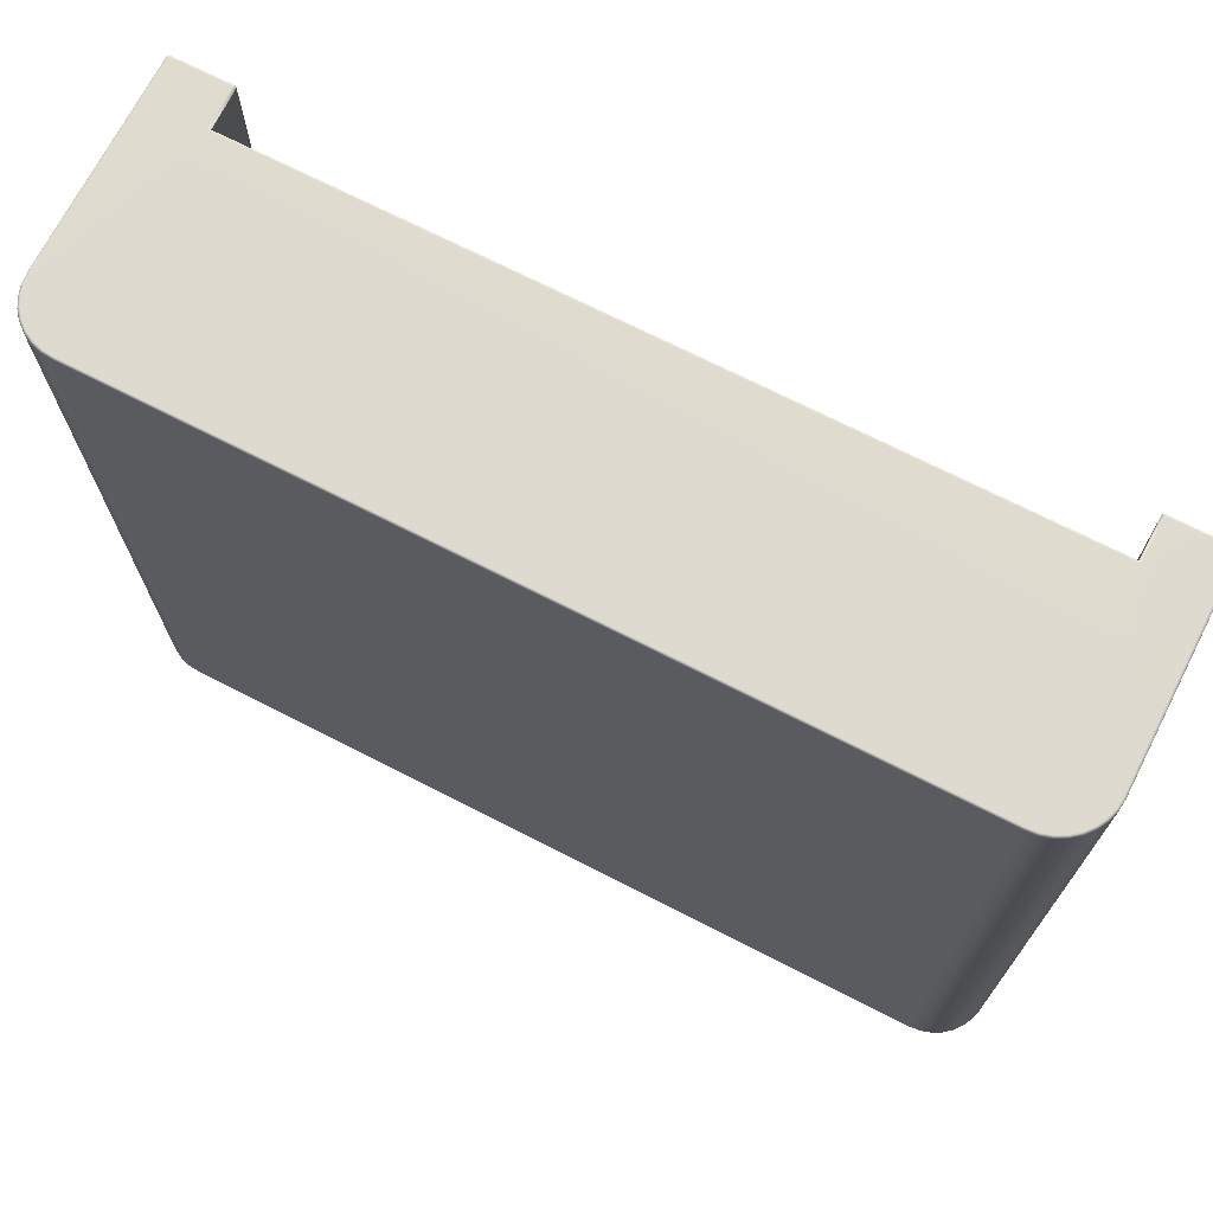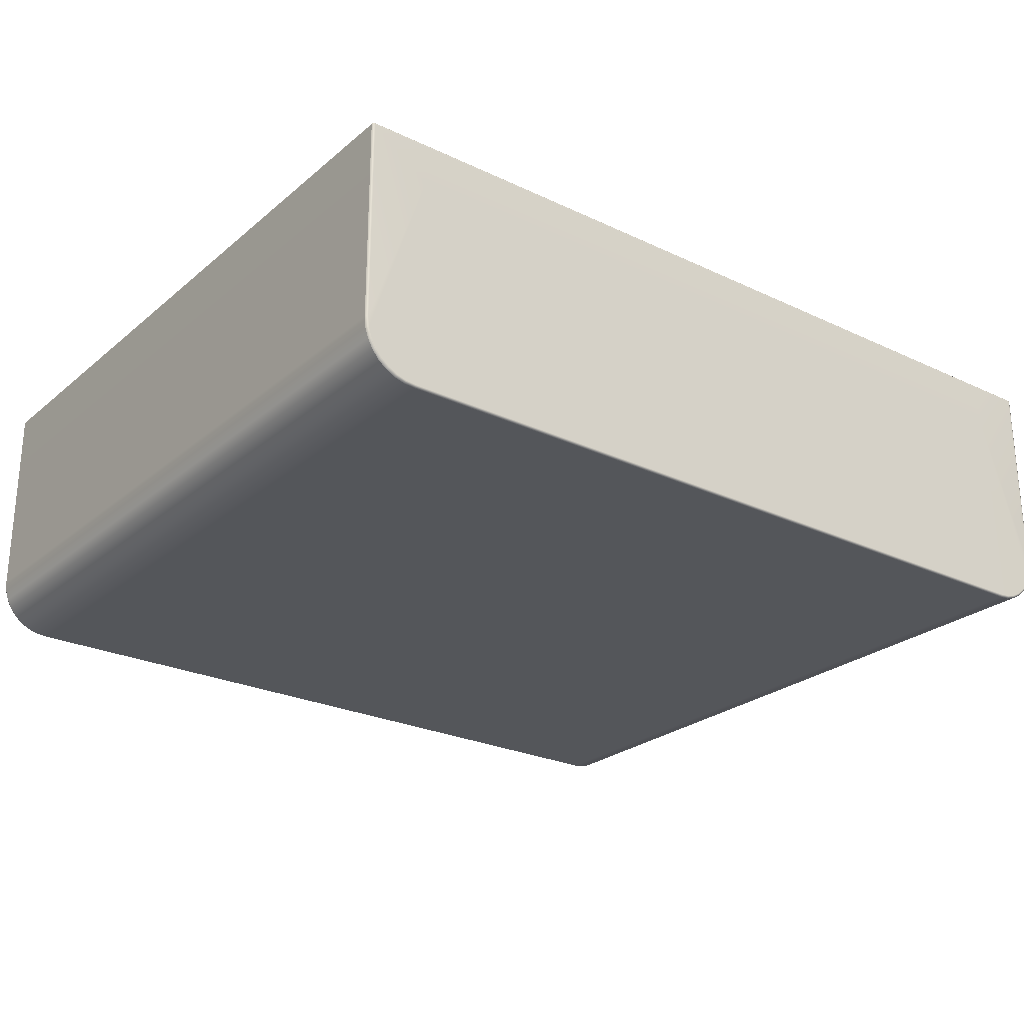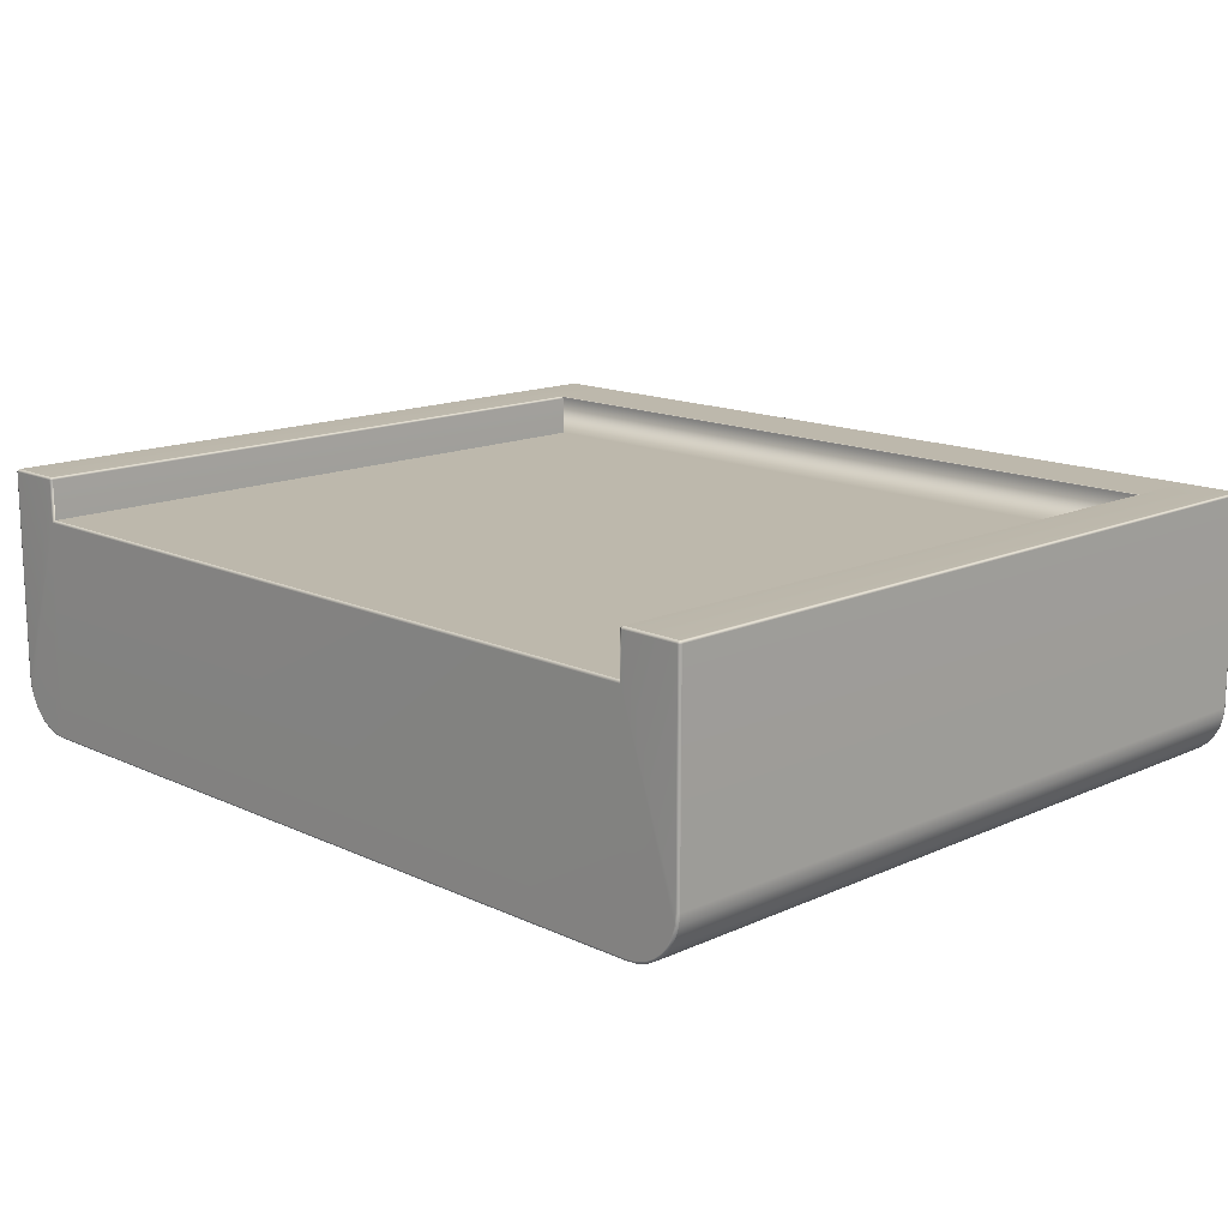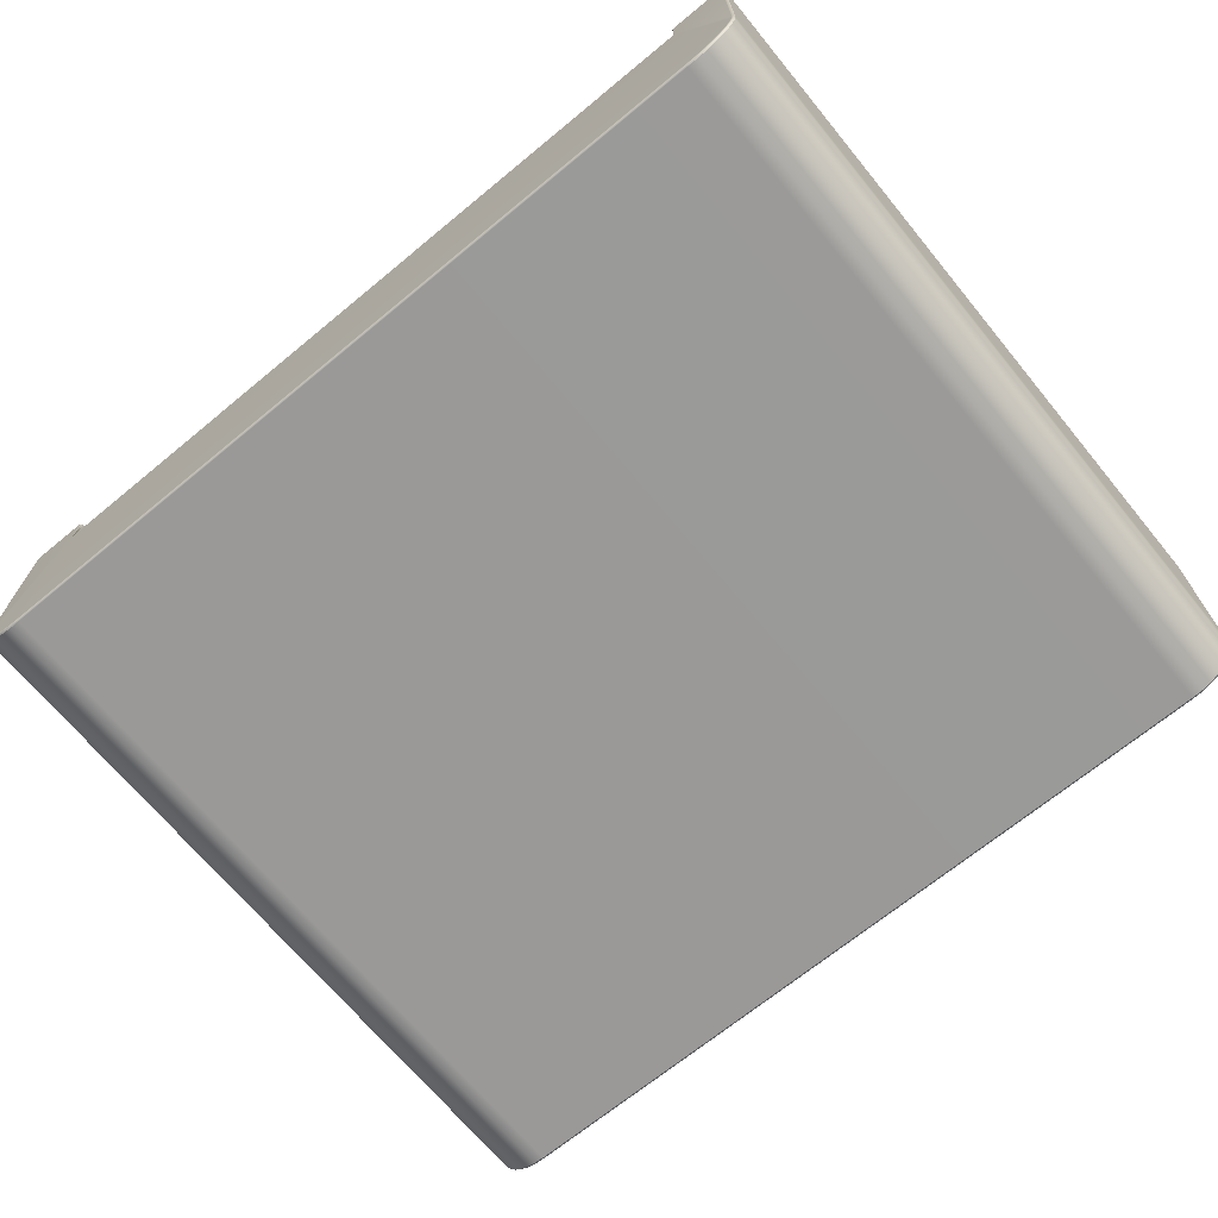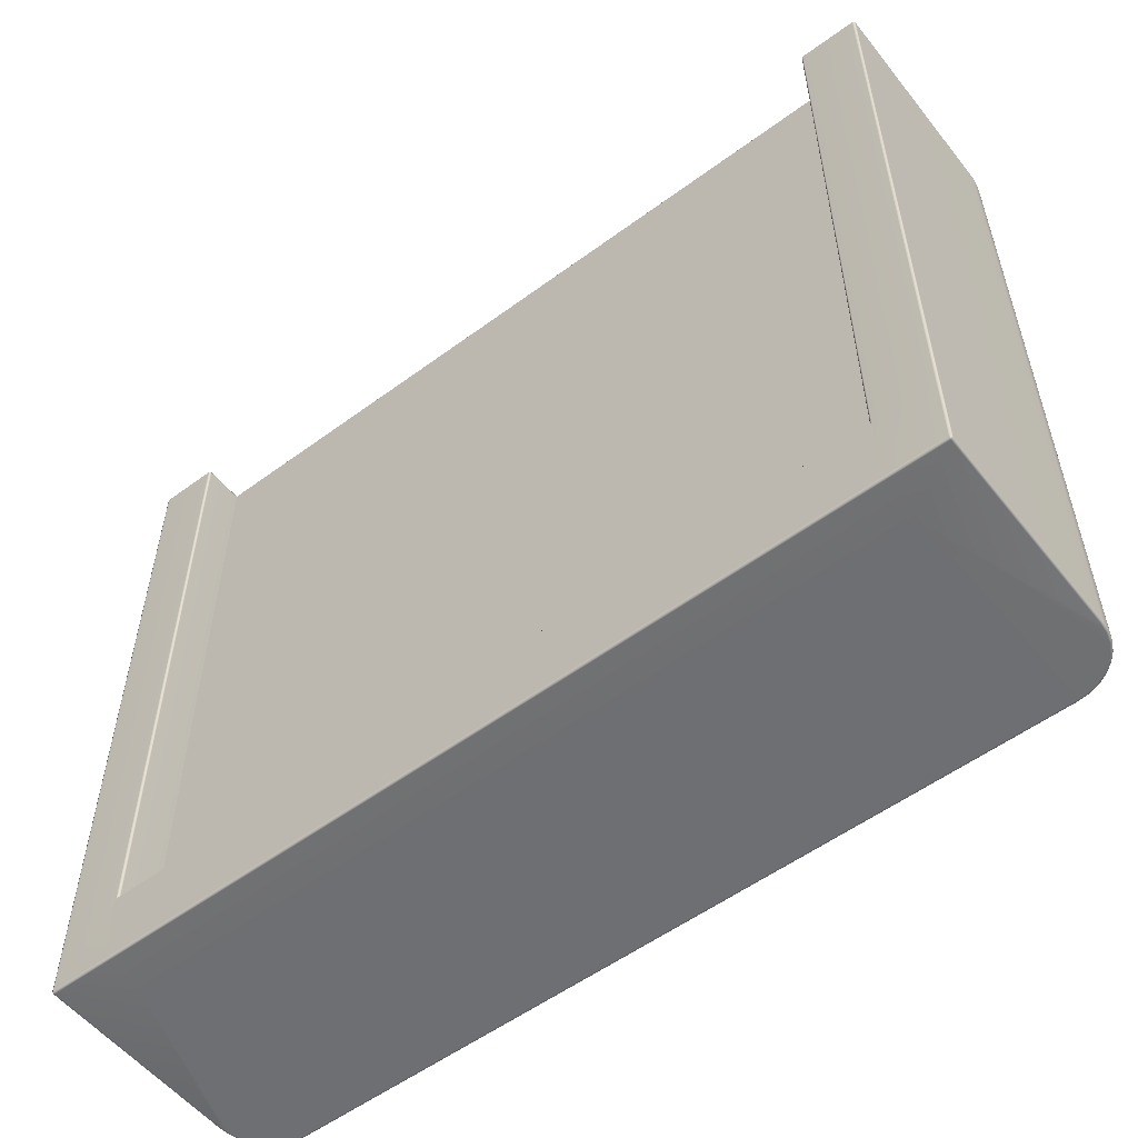
<metadata>
{"format":"obj","ext":"obj","renderer":"f3d","projection":"perspective","resolution":1024,"background":"white","views":[{"elev":70.7,"azim":27.1,"up":"+Z"},{"elev":-25.3,"azim":142.7,"up":"+Y"},{"elev":14.6,"azim":45.4,"up":"+Y"},{"elev":-69.1,"azim":39.5,"up":"+Y"},{"elev":-55.0,"azim":-142.1,"up":"+Z"}]}
</metadata>
<code>
g ENV_S06_FinishLine_Small_Casing_MO
v -11.51 6.767 -7.746
v -11.51 6.767 9.671
v -11.53 6.724 9.671
v -11.53 6.724 -7.746
v -11.51 6.767 -9.671
v -11.53 6.724 -9.671
v -11.53 1.377 9.671
v -11.53 1.377 -9.671
v -11.53 1.377 -7.746
v -11.5 1.103 -7.746
v -11.5 1.103 9.671
v -11.5 1.103 -9.671
v -11.42 0.8399 -7.746
v -11.42 0.8399 9.671
v -11.42 0.8399 -9.671
v -11.29 0.5973 -7.746
v -11.29 0.5973 9.671
v -11.29 0.5973 -9.671
v -11.11 0.3843 -7.746
v -11.11 0.3843 9.671
v -11.11 0.3843 -9.671
v -10.9 0.2097 -7.746
v -10.9 0.2097 9.671
v -10.9 0.2097 -9.671
v -11.46 6.785 -9.671
v -11.51 6.767 -7.746
v -11.51 6.767 -9.671
v -11.46 6.785 -7.746
v -9.982 6.785 -9.671
v -11.51 6.767 9.671
v -11.46 6.785 9.671
v -9.982 6.785 -7.746
v -9.982 6.785 9.671
v -9.939 6.767 -7.746
v -9.938 6.767 9.671
v -9.92 6.724 -7.746
v -9.92 6.724 9.671
v -9.902 5.703 9.671
v -9.902 5.703 -7.746
v -9.982 6.785 -9.671
v 10.15 6.785 -9.671
v 10.15 6.785 -7.746
v -9.982 6.785 -7.746
v -9.939 6.767 -7.746
v 10.1 6.767 -7.746
v 10.09 6.724 -7.746
v -9.92 6.724 -7.746
v 10.07 5.703 -7.746
v -9.902 5.703 -7.746
v 10.07 5.703 9.671
v -9.902 5.703 9.671
v 11.63 6.785 -9.671
v 10.15 6.785 -7.746
v 10.15 6.785 -9.671
v 11.63 6.785 -7.746
v 11.67 6.767 -9.671
v 11.67 6.767 -7.746
v 11.63 6.785 9.671
v 11.67 6.767 9.671
v 10.15 6.785 9.671
v 10.1 6.767 9.671
v 10.1 6.767 -7.746
v 10.09 6.724 9.671
v 10.09 6.724 -7.746
v 10.07 5.703 9.671
v 10.07 5.703 -7.746
v 11.69 6.724 -9.671
v 11.67 6.767 -7.746
v 11.67 6.767 -9.671
v 11.69 6.724 -7.746
v 11.67 6.767 9.671
v 11.69 1.377 -9.671
v 11.69 6.724 9.671
v 11.69 1.377 -7.746
v 11.66 1.103 -9.671
v 11.69 1.377 9.671
v 11.66 1.103 -7.746
v 11.58 0.8399 -9.671
v 11.66 1.103 9.671
v 11.58 0.8399 -7.746
v 11.45 0.5973 -9.671
v 11.58 0.8399 9.671
v 11.45 0.5973 -7.746
v 11.28 0.3843 -9.671
v 11.45 0.5973 9.671
v 11.28 0.3843 -7.746
v 11.07 0.2097 -9.671
v 11.28 0.3843 9.671
v 11.07 0.2097 -7.746
v 10.82 0.08181 -9.669
v 11.07 0.2097 9.671
v 10.82 0.08181 -7.744
v 10.82 0.08181 9.669
v 10.56 -1.907e-05 -9.671
v 10.82 0.08181 -7.744
v 10.82 0.08181 -9.669
v 10.56 -1.907e-05 -7.746
v 10.82 0.08181 9.669
v 10.56 -1.907e-05 9.671
v 10.27 -0.02694 -9.671
v 10.27 -0.02694 -7.746
v 10.27 -0.02694 9.671
v -10.1 -0.02694 9.671
v -10.1 -0.02694 -7.746
v -10.1 -0.02694 -9.671
v -10.39 -1.907e-05 9.671
v -10.39 -1.907e-05 -9.671
v -10.39 -1.907e-05 -7.746
v -10.66 0.08004 9.671
v -10.66 0.08004 -9.671
v -10.66 0.08004 -7.746
v -10.9 0.2097 9.671
v -10.9 0.2097 -9.671
v -10.9 0.2097 -7.746
v -9.982 6.785 -9.671
v -11.46 6.785 -9.671
v -11.46 6.767 -9.714
v -11.51 6.767 -9.671
v -9.982 6.767 -9.714
v 10.15 6.785 -9.671
v 10.15 6.767 -9.715
v 11.63 6.785 -9.671
v 11.63 6.767 -9.714
v 11.67 6.767 -9.671
v -11.5 6.759 -9.707
v -11.51 6.724 -9.714
v -11.53 6.724 -9.671
v -11.46 6.724 -9.732
v -9.981 6.724 -9.732
v -11.51 1.378 -9.714
v -11.53 1.377 -9.671
v -11.46 1.381 -9.732
v -11.48 1.107 -9.714
v -11.5 1.103 -9.671
v -9.963 5.642 -9.732
v -11.44 1.116 -9.732
v -11.36 0.8636 -9.732
v 10.13 5.642 -9.732
v -11.24 0.6316 -9.732
v 10.15 6.724 -9.732
v -11.4 0.847 -9.714
v -11.42 0.8399 -9.671
v -11.27 0.6072 -9.714
v -11.29 0.5973 -9.671
v 11.63 6.724 -9.732
v -11.07 0.4279 -9.732
v -11.1 0.3971 -9.714
v -11.11 0.3843 -9.671
v -10.87 0.2611 -9.732
v -10.89 0.2246 -9.714
v -10.9 0.2097 -9.671
v -10.63 0.1371 -9.732
v -10.65 0.09669 -9.714
v -10.66 0.08004 -9.671
v -10.38 0.06056 -9.732
v -10.39 0.01769 -9.714
v -10.39 -1.907e-05 -9.671
v -10.1 0.03434 -9.732
v -10.1 -0.008875 -9.714
v -10.1 -0.02694 -9.671
v 10.26 0.03434 -9.732
v 10.55 0.06056 -9.732
v 10.8 0.1339 -9.732
v 10.27 -0.008875 -9.714
v 10.27 -0.02694 -9.671
v 10.56 0.01769 -9.714
v 10.56 -1.907e-05 -9.671
v 10.82 0.09917 -9.709
v 10.82 0.08181 -9.669
v 11.03 0.2611 -9.732
v 11.06 0.2246 -9.714
v 11.07 0.2097 -9.671
v 11.24 0.4279 -9.732
v 11.27 0.3971 -9.714
v 11.28 0.3843 -9.671
v 11.4 0.6316 -9.732
v 11.44 0.6072 -9.714
v 11.45 0.5973 -9.671
v 11.53 0.8636 -9.732
v 11.57 0.847 -9.714
v 11.58 0.8399 -9.671
v 11.6 1.116 -9.732
v 11.65 1.107 -9.714
v 11.66 1.103 -9.671
v 11.63 1.381 -9.732
v 11.67 1.378 -9.714
v 11.69 1.377 -9.671
v 11.67 6.724 -9.714
v 11.69 6.724 -9.671
v 11.66 6.759 -9.707
v -11.46 6.785 9.671
v -9.982 6.785 9.671
v -9.982 6.767 9.715
v -9.938 6.767 9.671
v -11.46 6.767 9.714
v -11.51 6.767 9.671
v -9.946 6.759 9.707
v -9.938 6.724 9.715
v -9.92 6.724 9.671
v -9.981 6.724 9.732
v -9.92 5.686 9.714
v -9.902 5.703 9.671
v 10.07 5.703 9.671
v -9.963 5.642 9.732
v -11.5 6.759 9.707
v -11.51 6.724 9.714
v -11.53 6.724 9.671
v -11.53 1.377 9.671
v -11.46 6.724 9.732
v -11.51 1.378 9.714
v -11.5 1.103 9.671
v -11.46 1.381 9.732
v -11.48 1.107 9.714
v -11.42 0.8399 9.671
v -11.44 1.116 9.732
v -11.4 0.847 9.714
v -11.29 0.5973 9.671
v -11.36 0.8636 9.732
v -11.24 0.6316 9.732
v -11.07 0.4279 9.732
v -11.27 0.6072 9.714
v -11.11 0.3843 9.671
v -11.1 0.3971 9.714
v -10.9 0.2097 9.671
v -10.89 0.2246 9.714
v -10.66 0.08004 9.671
v -10.87 0.2611 9.732
v -10.65 0.09669 9.714
v -10.39 -1.907e-05 9.671
v -10.63 0.1367 9.732
v -10.39 0.01769 9.714
v -10.1 -0.02694 9.671
v -10.38 0.06056 9.732
v -10.1 -0.008875 9.714
v 10.27 -0.02694 9.671
v -10.1 0.03434 9.732
v 10.27 -0.008875 9.714
v 10.56 -1.907e-05 9.671
v 10.26 0.03434 9.732
v 10.56 0.01769 9.714
v 10.82 0.08181 9.669
v 10.13 5.642 9.732
v 10.82 0.09917 9.709
v 11.07 0.2097 9.671
v 10.55 0.06056 9.732
v 10.09 5.686 9.714
v 10.8 0.1339 9.732
v 11.03 0.2611 9.732
v 11.06 0.2246 9.714
v 11.28 0.3843 9.671
v 11.27 0.3971 9.714
v 11.45 0.5973 9.671
v 10.1 6.724 9.715
v 10.09 6.724 9.671
v 10.1 6.767 9.671
v 11.24 0.4279 9.732
v 11.44 0.6072 9.714
v 11.58 0.8399 9.671
v 11.4 0.6316 9.732
v 11.57 0.847 9.714
v 11.66 1.103 9.671
v 11.53 0.8636 9.732
v 11.65 1.107 9.714
v 11.69 1.377 9.671
v 11.6 1.116 9.732
v 11.67 1.378 9.714
v 11.69 6.724 9.671
v 11.63 1.381 9.732
v 11.67 6.724 9.714
v 11.67 6.767 9.671
v 10.15 6.724 9.732
v 11.63 6.724 9.732
v 10.15 6.767 9.715
v 11.63 6.767 9.714
v 11.66 6.759 9.707
v 11.63 6.785 9.671
v 10.15 6.785 9.671
v 10.11 6.759 9.707
g ENV_S06_FinishLine_Small_Casing_MO_0
f 3 2 1
f 4 3 1
f 4 1 5
f 6 4 5
f 7 3 4
f 4 6 8
f 9 7 4
f 9 4 8
f 7 9 10
f 10 9 8
f 11 7 10
f 12 10 8
f 11 10 13
f 13 10 12
f 14 11 13
f 15 13 12
f 14 13 16
f 16 13 15
f 17 14 16
f 18 16 15
f 17 16 19
f 19 16 18
f 20 17 19
f 21 19 18
f 20 19 22
f 22 19 21
f 23 20 22
f 24 22 21
f 27 26 25
f 26 28 25
f 25 28 29
f 26 30 28
f 30 31 28
f 28 32 29
f 28 31 32
f 31 33 32
f 34 32 33
f 35 34 33
f 34 35 36
f 35 37 36
f 37 38 36
f 38 39 36
f 42 41 40
f 43 42 40
f 43 44 42
f 44 45 42
f 46 45 44
f 47 46 44
f 48 46 47
f 49 48 47
f 50 48 49
f 51 50 49
f 54 53 52
f 53 55 52
f 52 55 56
f 55 57 56
f 55 58 57
f 55 53 58
f 58 59 57
f 53 60 58
f 60 53 61
f 53 62 61
f 61 62 63
f 62 64 63
f 65 63 64
f 66 65 64
f 69 68 67
f 68 70 67
f 68 71 70
f 67 70 72
f 71 73 70
f 70 74 72
f 70 73 74
f 72 74 75
f 73 76 74
f 74 77 75
f 74 76 77
f 75 77 78
f 76 79 77
f 77 80 78
f 77 79 80
f 78 80 81
f 79 82 80
f 80 83 81
f 80 82 83
f 81 83 84
f 82 85 83
f 83 86 84
f 83 85 86
f 84 86 87
f 85 88 86
f 86 89 87
f 86 88 89
f 87 89 90
f 88 91 89
f 89 92 90
f 89 91 92
f 91 93 92
f 96 95 94
f 95 97 94
f 95 98 97
f 98 99 97
f 94 97 100
f 97 99 101
f 97 101 100
f 99 102 101
f 101 102 103
f 100 101 104
f 104 101 103
f 105 100 104
f 103 106 104
f 105 104 107
f 106 108 104
f 104 108 107
f 106 109 108
f 107 108 110
f 109 111 108
f 108 111 110
f 109 112 111
f 110 111 113
f 112 114 111
f 111 114 113
f 117 116 115
f 116 117 118
f 119 117 115
f 115 120 119
f 120 121 119
f 121 120 122
f 123 121 122
f 123 122 124
f 117 125 118
f 125 126 118
f 125 117 126
f 126 127 118
f 128 117 119
f 117 128 126
f 119 121 129
f 129 128 119
f 126 130 127
f 130 131 127
f 128 132 126
f 132 130 126
f 130 133 131
f 133 134 131
f 135 132 128
f 135 128 129
f 132 136 130
f 132 135 136
f 136 133 130
f 135 137 136
f 136 137 133
f 138 135 129
f 137 135 139
f 121 140 129
f 129 140 138
f 140 121 123
f 133 141 134
f 137 141 133
f 137 139 141
f 141 142 134
f 141 143 142
f 139 143 141
f 143 144 142
f 138 140 145
f 145 140 123
f 139 146 143
f 135 146 139
f 143 147 144
f 146 147 143
f 147 148 144
f 146 149 147
f 146 135 149
f 147 150 148
f 149 150 147
f 150 151 148
f 149 152 150
f 135 152 149
f 150 153 151
f 152 153 150
f 153 154 151
f 152 155 153
f 152 135 155
f 153 156 154
f 155 156 153
f 156 157 154
f 135 158 155
f 155 158 156
f 156 159 157
f 158 159 156
f 159 160 157
f 158 135 161
f 158 161 159
f 135 138 161
f 161 138 162
f 163 162 138
f 159 164 160
f 161 164 159
f 161 162 164
f 164 165 160
f 162 166 164
f 164 166 165
f 162 163 166
f 166 167 165
f 166 168 167
f 163 168 166
f 168 169 167
f 168 163 170
f 170 163 138
f 171 169 168
f 171 168 170
f 172 169 171
f 171 170 173
f 173 170 138
f 172 171 174
f 174 171 173
f 175 172 174
f 174 173 176
f 176 173 138
f 175 174 177
f 177 174 176
f 178 175 177
f 177 176 179
f 179 176 138
f 178 177 180
f 180 177 179
f 181 178 180
f 182 179 138
f 180 179 182
f 181 180 183
f 183 180 182
f 184 181 183
f 182 138 185
f 183 182 185
f 185 138 145
f 184 183 186
f 186 183 185
f 185 145 186
f 187 184 186
f 145 188 186
f 187 186 188
f 189 187 188
f 145 123 188
f 189 188 124
f 123 190 188
f 188 190 124
f 190 123 124
f 193 192 191
f 192 193 194
f 195 193 191
f 195 191 196
f 193 197 194
f 194 197 198
f 198 197 193
f 199 194 198
f 200 193 195
f 200 198 193
f 199 198 201
f 202 199 201
f 202 201 203
f 198 200 204
f 201 198 204
f 205 195 196
f 206 205 196
f 195 205 206
f 207 206 196
f 206 207 208
f 209 200 195
f 209 195 206
f 210 206 208
f 209 206 210
f 210 208 211
f 200 209 212
f 212 209 210
f 204 200 212
f 213 210 211
f 212 210 213
f 213 211 214
f 204 212 215
f 215 212 213
f 216 213 214
f 215 213 216
f 216 214 217
f 218 204 215
f 218 215 216
f 204 218 219
f 220 204 219
f 221 216 217
f 218 216 221
f 219 218 221
f 221 217 222
f 219 221 223
f 223 221 222
f 220 219 223
f 223 222 224
f 225 223 224
f 220 223 225
f 225 224 226
f 227 220 225
f 204 220 227
f 228 225 226
f 227 225 228
f 228 226 229
f 230 227 228
f 230 204 227
f 231 228 229
f 230 228 231
f 231 229 232
f 233 230 231
f 204 230 233
f 234 231 232
f 233 231 234
f 232 235 234
f 236 204 233
f 236 233 234
f 235 237 234
f 237 235 238
f 236 234 239
f 236 239 204
f 234 237 239
f 240 237 238
f 239 237 240
f 240 238 241
f 239 242 204
f 204 242 201
f 243 240 241
f 243 241 244
f 245 239 240
f 239 245 242
f 245 240 243
f 242 246 201
f 242 245 247
f 247 245 243
f 248 242 247
f 201 246 203
f 249 243 244
f 247 243 249
f 248 247 249
f 249 244 250
f 251 249 250
f 248 249 251
f 251 250 252
f 203 246 253
f 254 203 253
f 254 253 255
f 256 248 251
f 242 248 256
f 257 251 252
f 256 251 257
f 257 252 258
f 259 256 257
f 259 242 256
f 260 257 258
f 259 257 260
f 260 258 261
f 262 259 260
f 242 259 262
f 263 260 261
f 262 260 263
f 263 261 264
f 265 262 263
f 265 242 262
f 266 263 264
f 265 263 266
f 266 264 267
f 265 268 242
f 268 265 266
f 269 266 267
f 268 266 269
f 269 267 270
f 271 242 268
f 246 242 271
f 253 246 271
f 272 271 268
f 272 268 269
f 253 271 273
f 271 272 273
f 272 269 274
f 272 274 273
f 275 269 270
f 269 275 274
f 274 275 270
f 276 274 270
f 274 276 277
f 273 274 277
f 273 277 255
f 253 278 255
f 278 273 255
f 278 253 273

</code>
